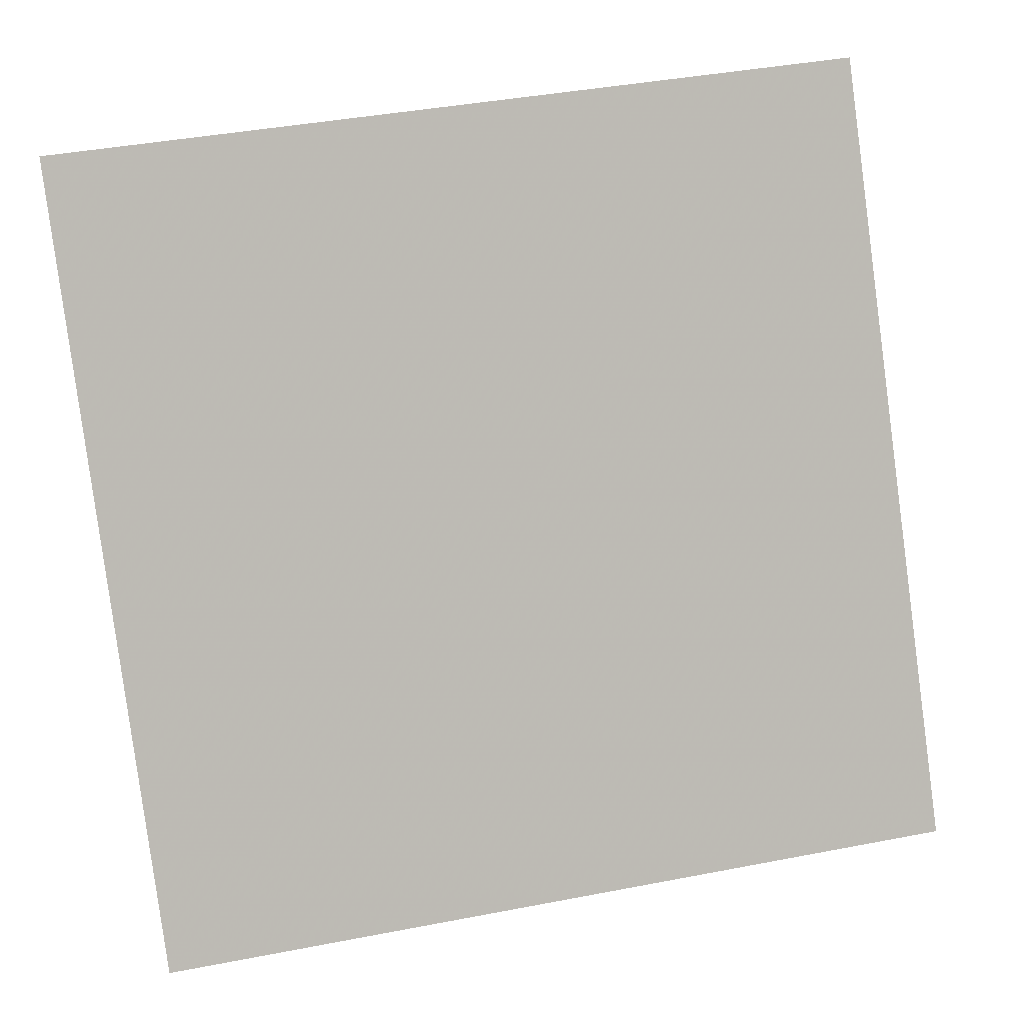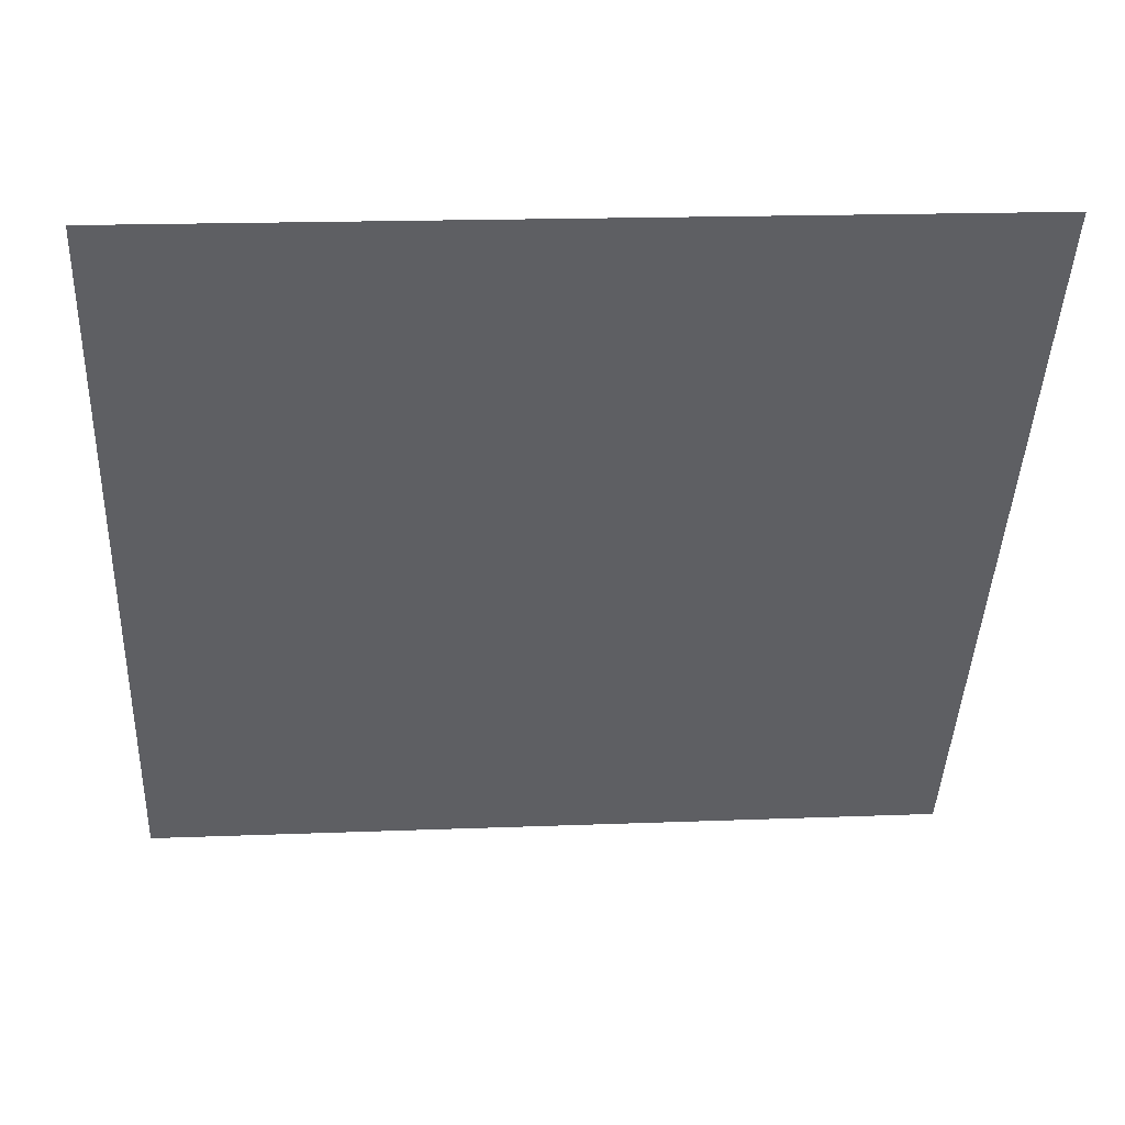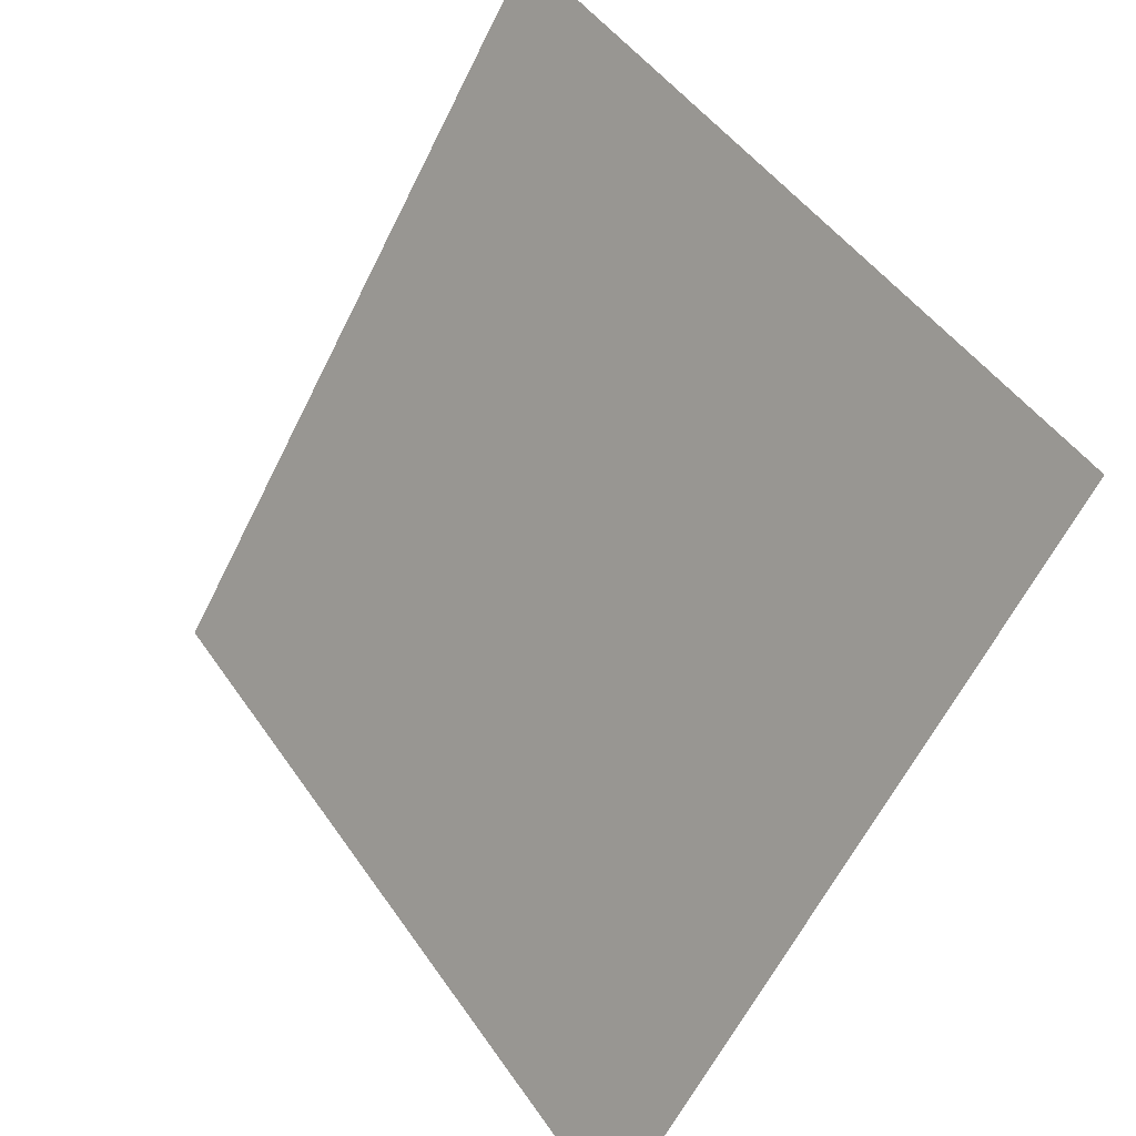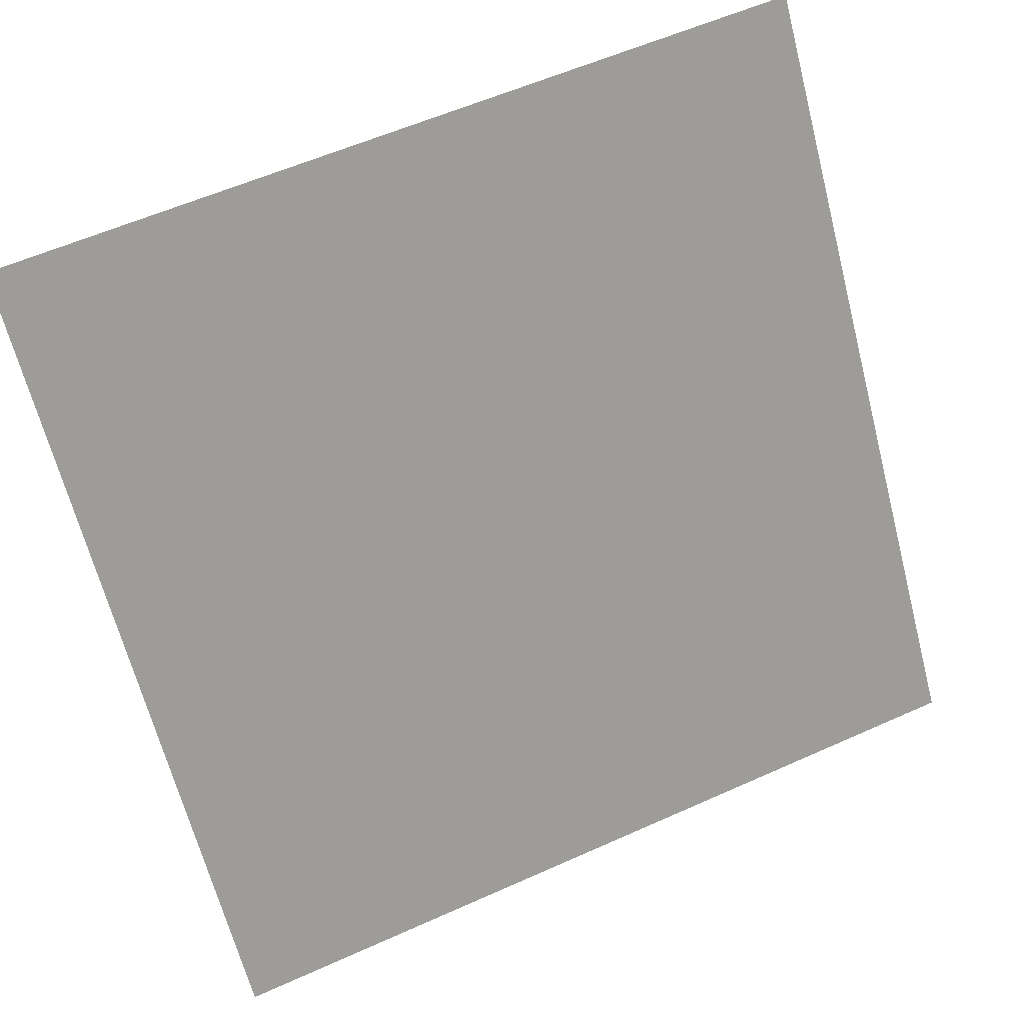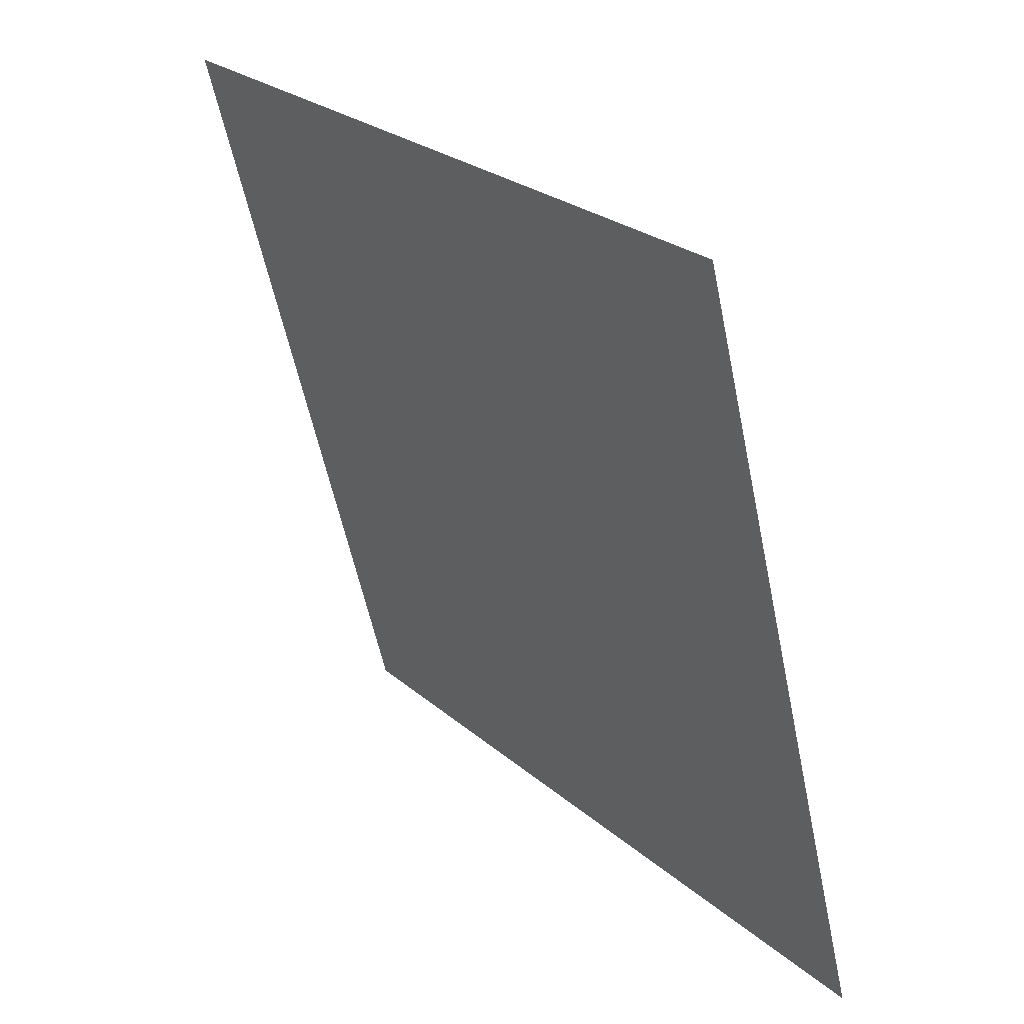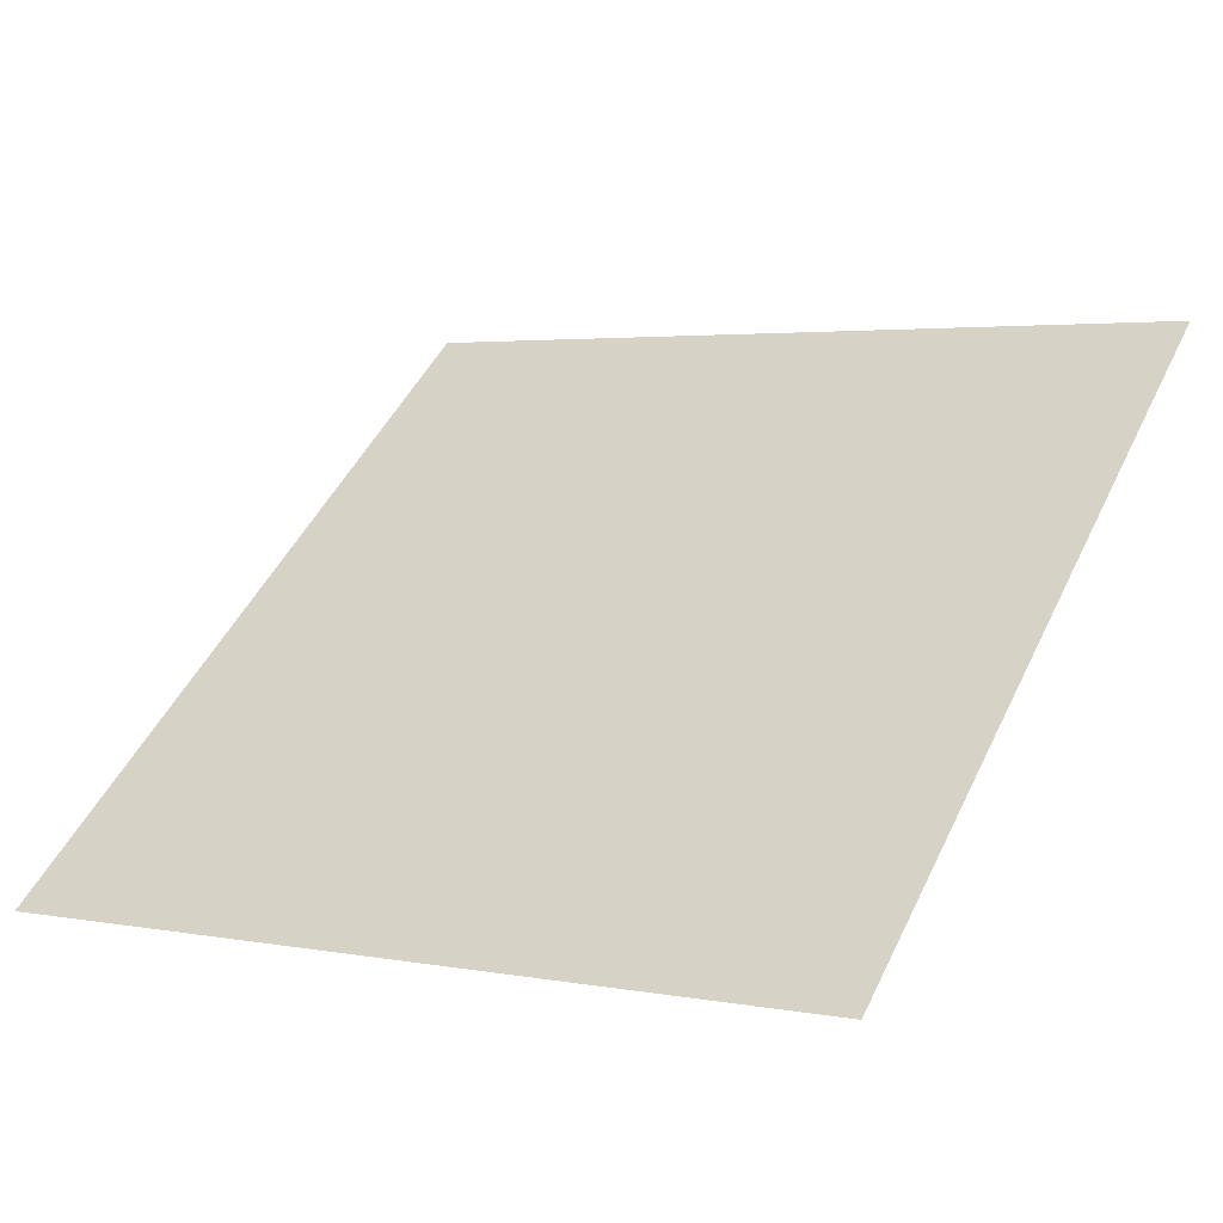
<metadata>
{"format":"obj","ext":"obj","renderer":"f3d","projection":"perspective","resolution":1024,"background":"white","views":[{"elev":43.7,"azim":-14.5,"up":"+Z"},{"elev":11.0,"azim":174.3,"up":"+Z"},{"elev":-61.0,"azim":-117.7,"up":"+Z"},{"elev":58.7,"azim":-26.4,"up":"+Z"},{"elev":-56.4,"azim":-79.7,"up":"+Z"},{"elev":5.9,"azim":-147.2,"up":"+Y"}]}
</metadata>
<code>
v -0.1709 0.7743 0.4877
v -0.1774 0.7745 0.4877
v -0.1773 0.7784 0.493
v -0.1708 0.7782 0.4929
f 4 3 2 1

</code>
